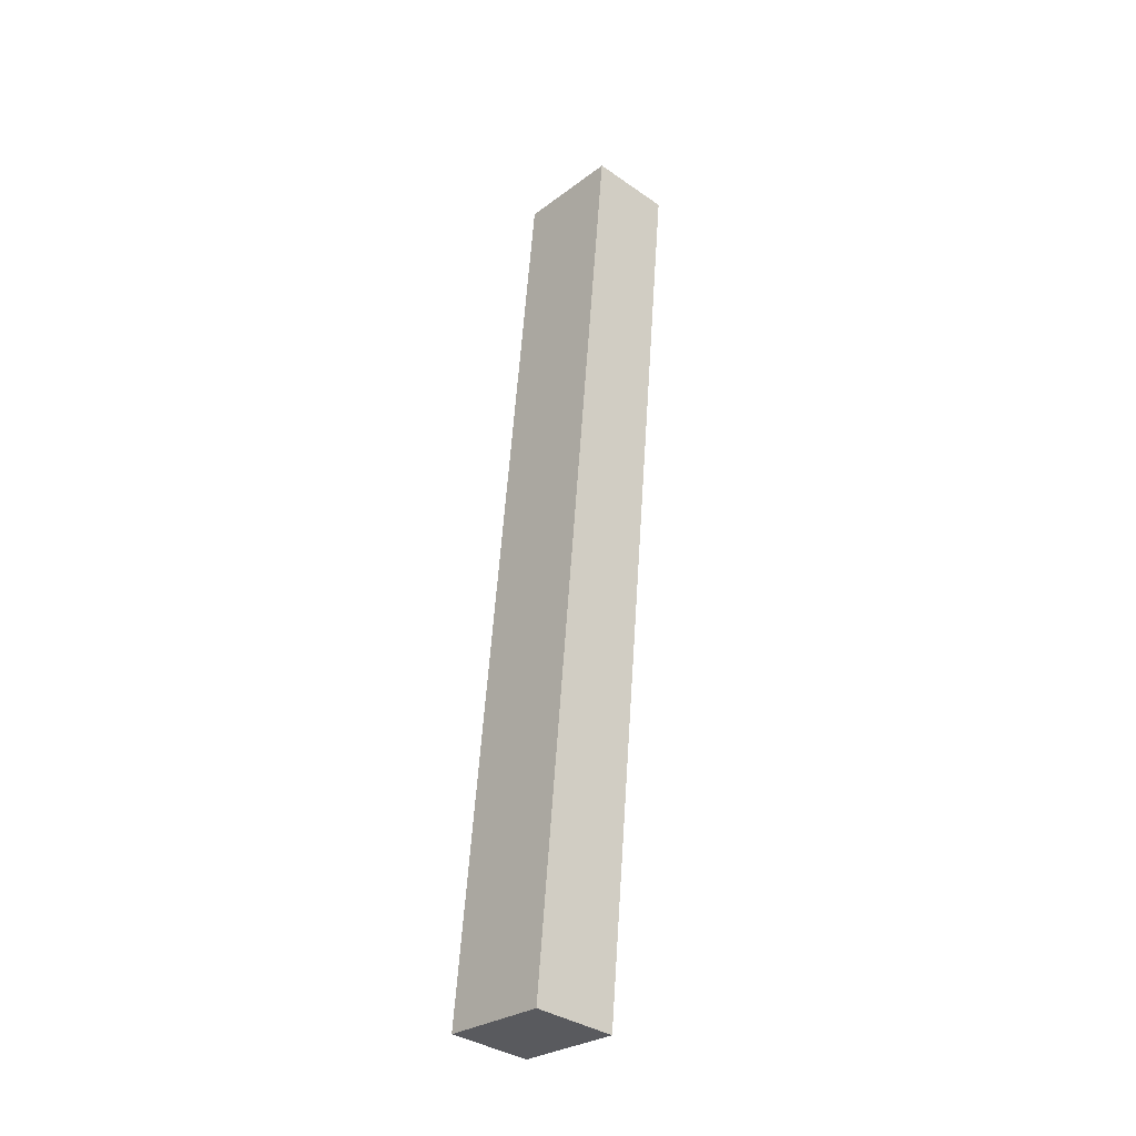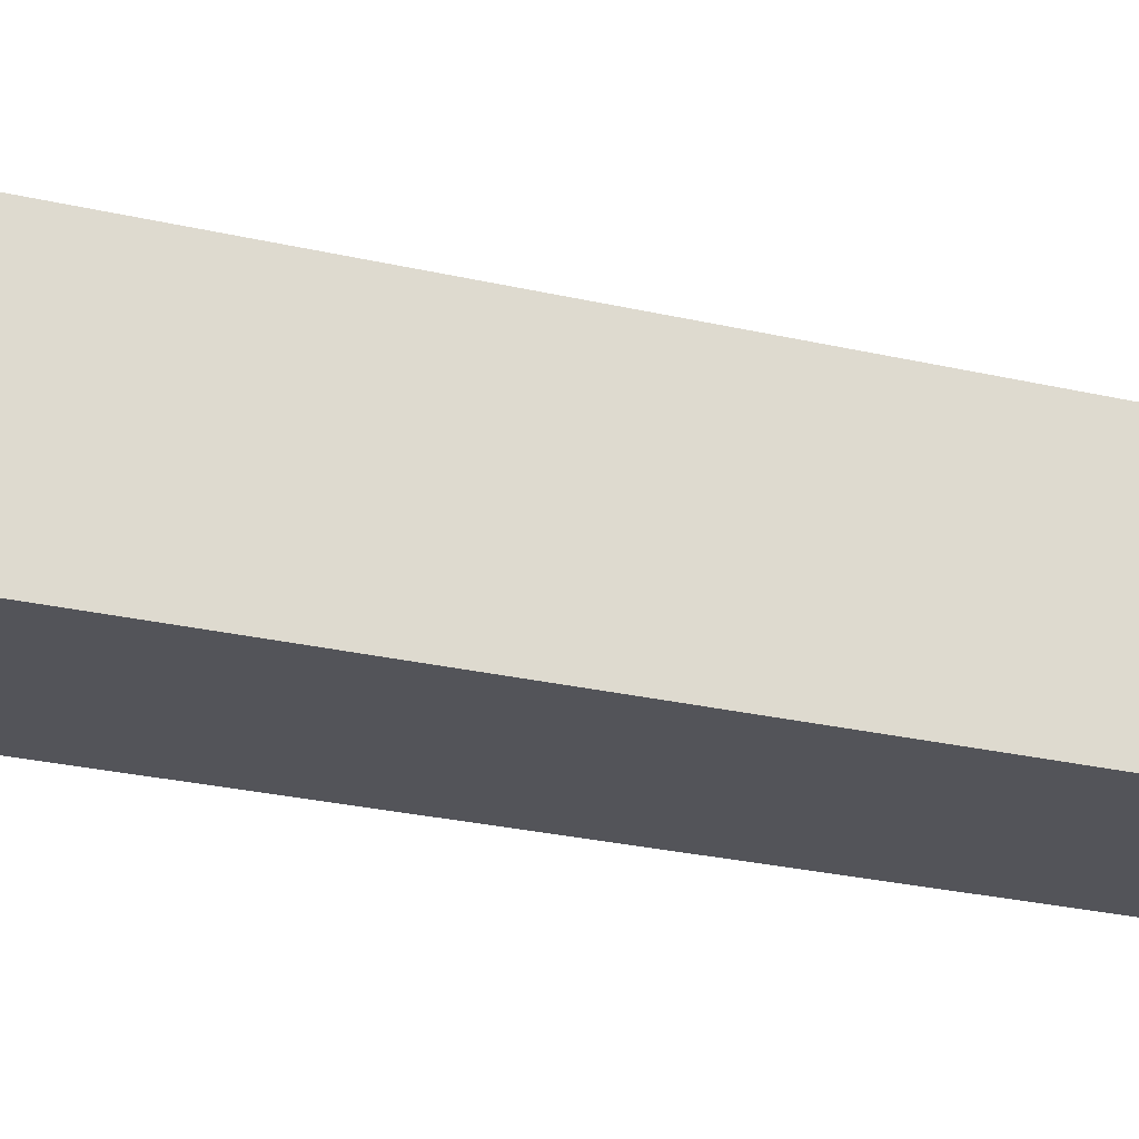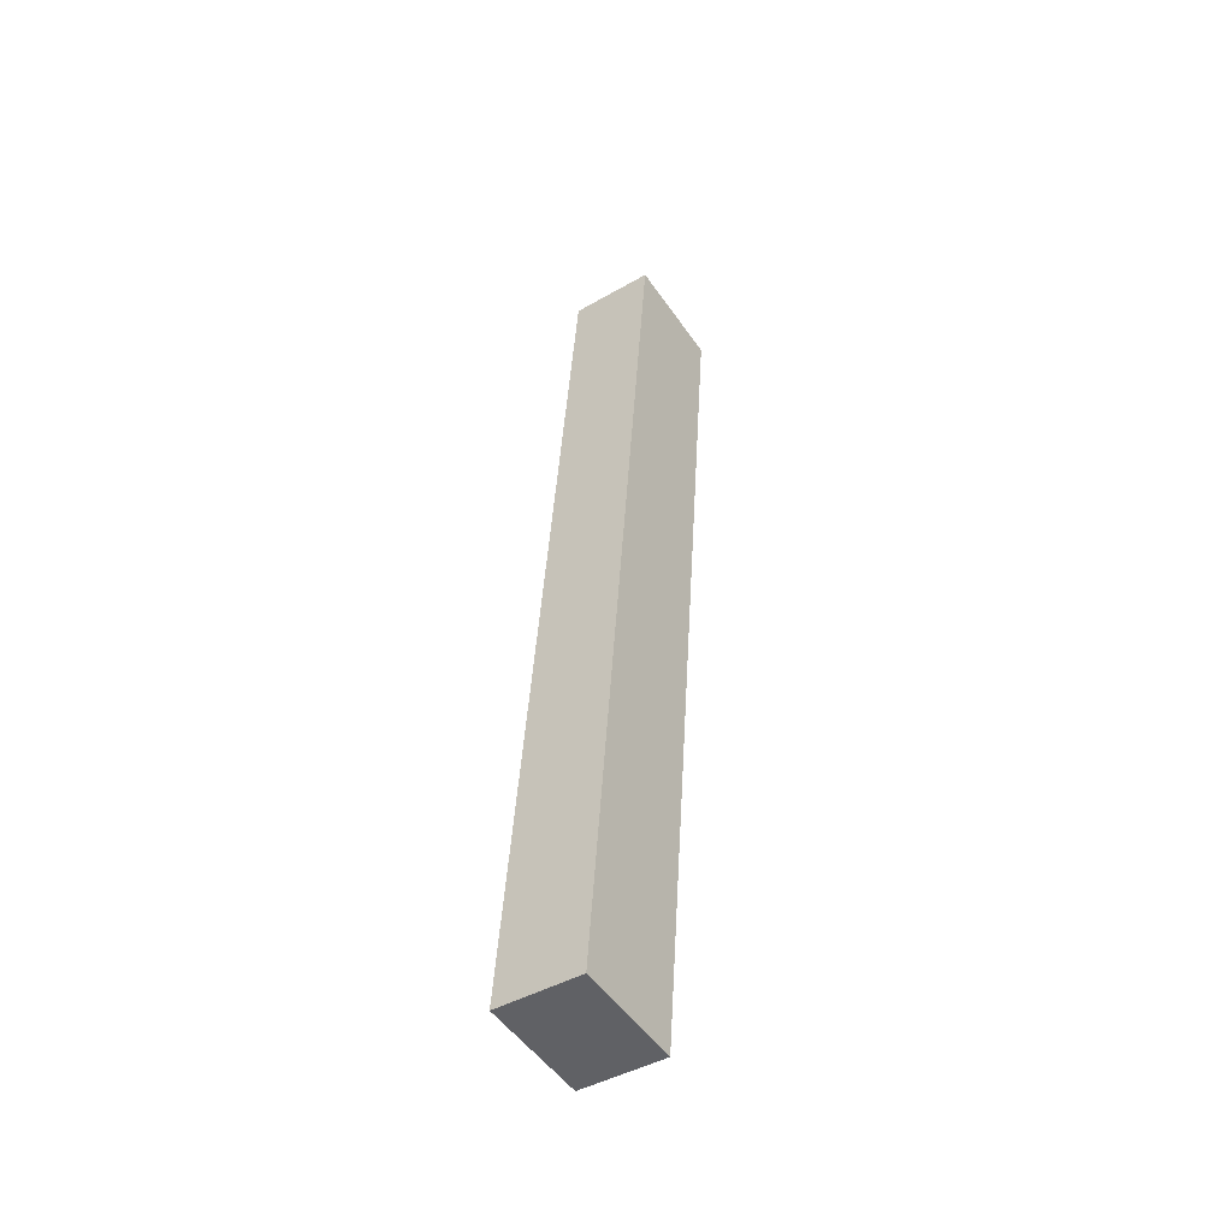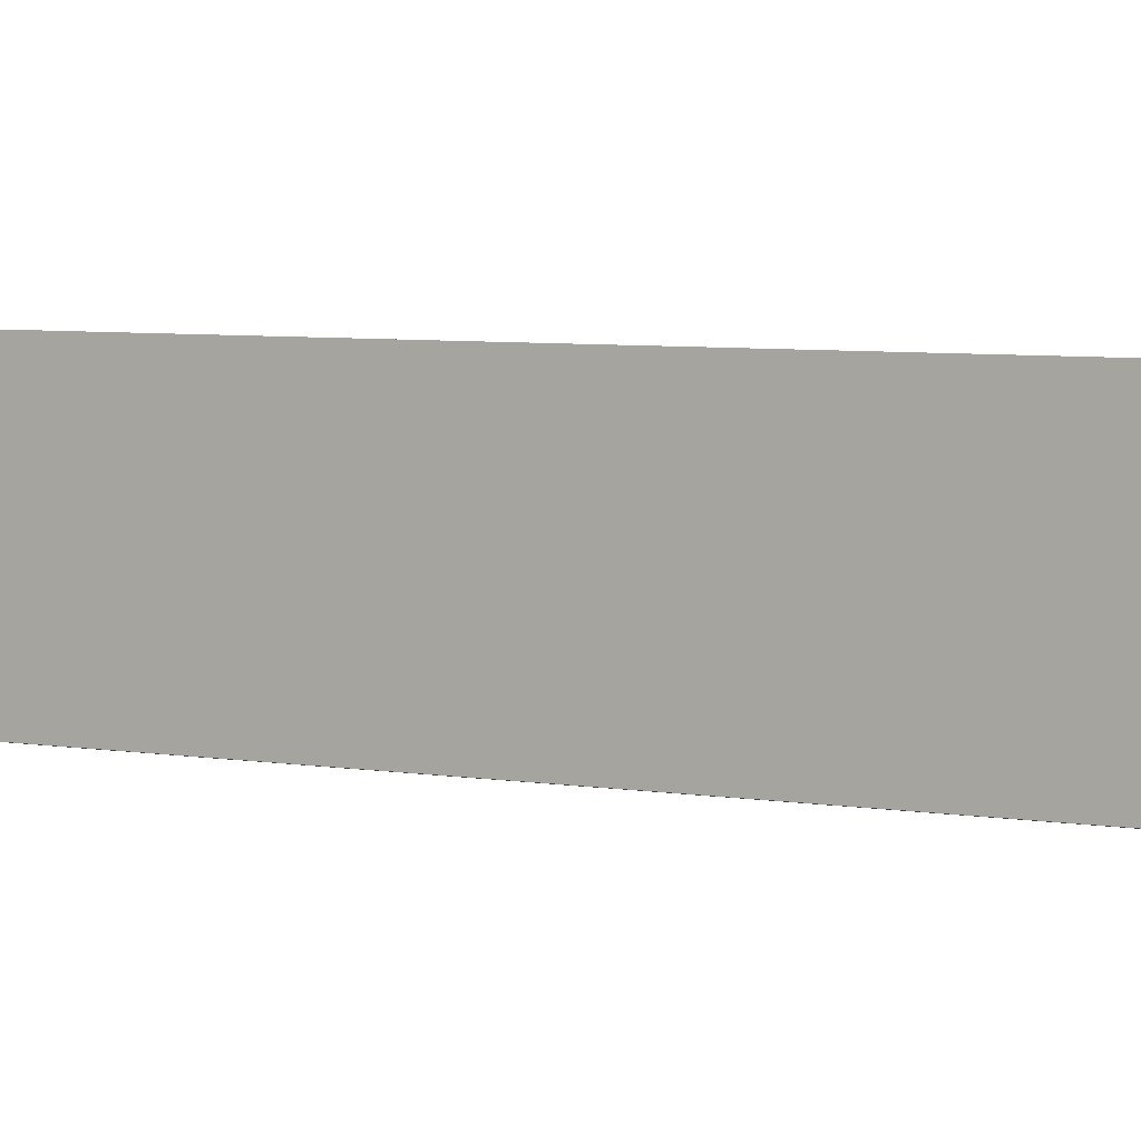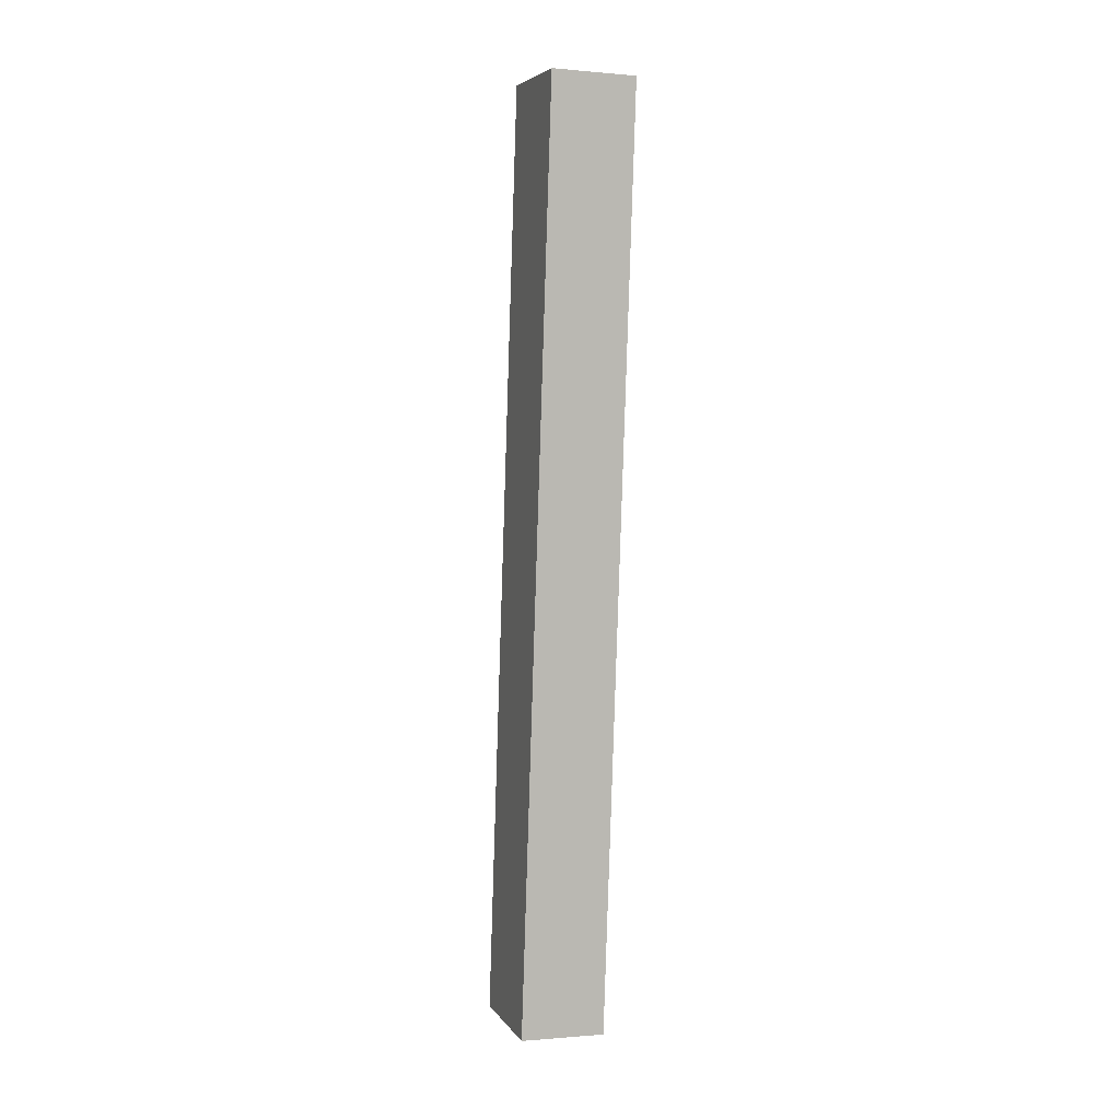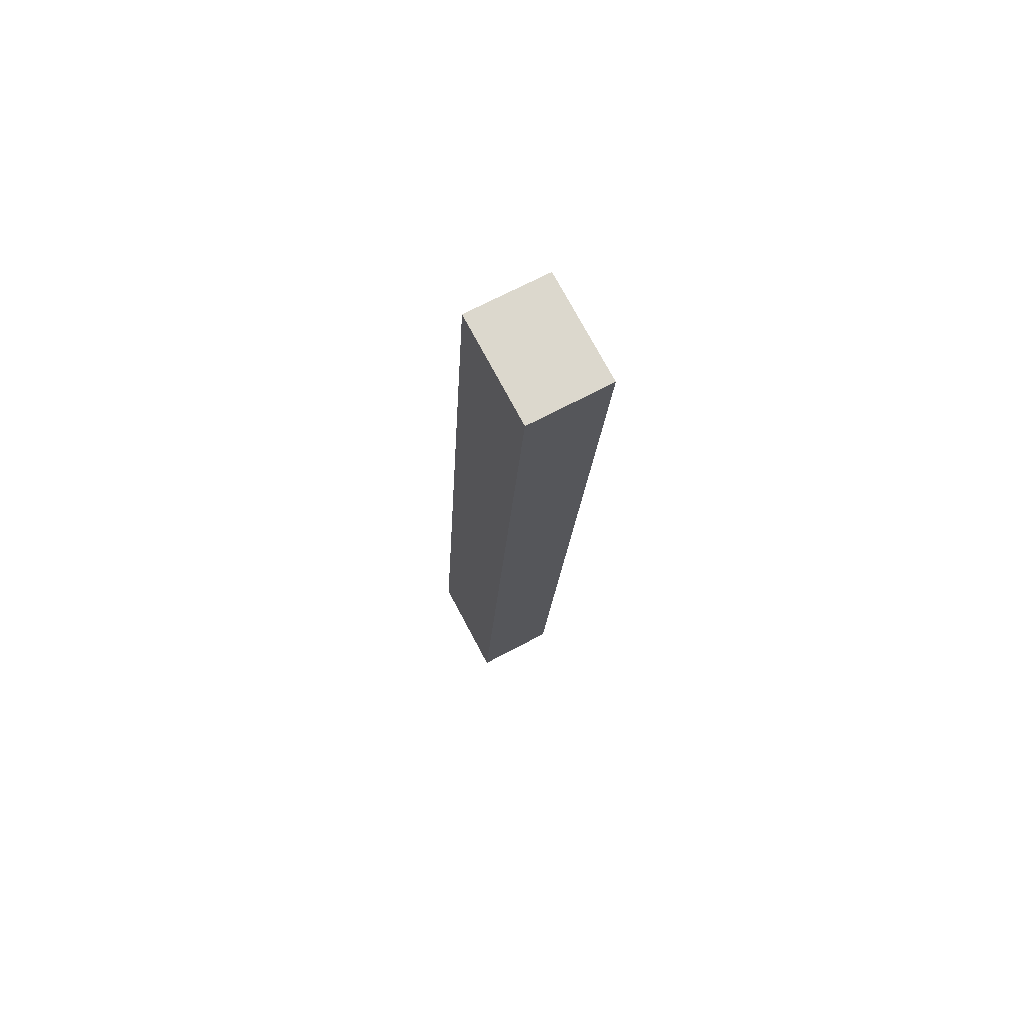
<metadata>
{"format":"obj","ext":"obj","renderer":"f3d","projection":"perspective","resolution":1024,"background":"white","views":[{"elev":-36.0,"azim":-42.1,"up":"+Y"},{"elev":-27.4,"azim":60.0,"up":"+Z"},{"elev":-44.3,"azim":-146.2,"up":"+Y"},{"elev":-5.4,"azim":-50.4,"up":"+Z"},{"elev":-0.7,"azim":-18.7,"up":"+Y"},{"elev":68.1,"azim":-28.2,"up":"+Y"}]}
</metadata>
<code>
o #ID1442
v 0.3679 0.07095 -0.213
v 0.3679 0.05816 -0.2128
v 0.3679 0.0708 -0.2115
v 0.3679 0.05831 -0.2143
v 0.369 0.05831 -0.2143
v 0.3679 0.05816 -0.2128
v 0.3679 0.05831 -0.2143
v 0.369 0.05816 -0.2128
v 0.369 0.0708 -0.2115
v 0.3679 0.05816 -0.2128
v 0.369 0.05816 -0.2128
v 0.3679 0.0708 -0.2115
v 0.369 0.0708 -0.2115
v 0.3679 0.07095 -0.213
v 0.3679 0.0708 -0.2115
v 0.369 0.07095 -0.213
v 0.3679 0.07095 -0.213
v 0.369 0.05831 -0.2143
v 0.3679 0.05831 -0.2143
v 0.369 0.07095 -0.213
v 0.369 0.05816 -0.2128
v 0.369 0.07095 -0.213
v 0.369 0.0708 -0.2115
v 0.369 0.05831 -0.2143
f 1 2 3
f 3 2 1
f 2 1 4
f 4 1 2
f 5 6 7
f 7 6 5
f 6 5 8
f 8 5 6
f 9 10 11
f 11 10 9
f 10 9 12
f 12 9 10
f 13 14 15
f 15 14 13
f 14 13 16
f 16 13 14
f 17 18 19
f 19 18 17
f 18 17 20
f 20 17 18
f 21 22 23
f 23 22 21
f 22 21 24
f 24 21 22

</code>
